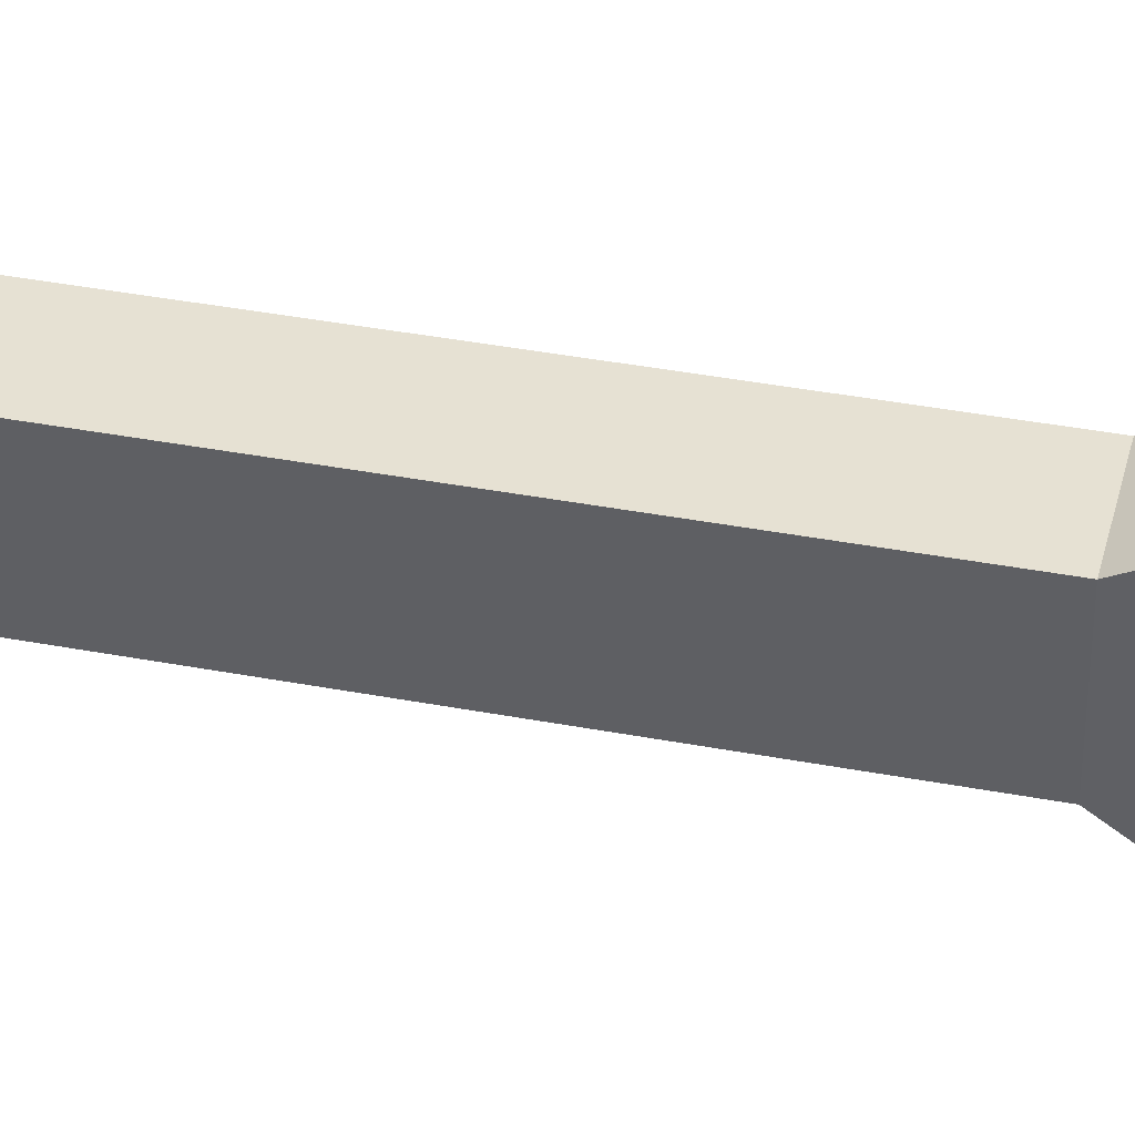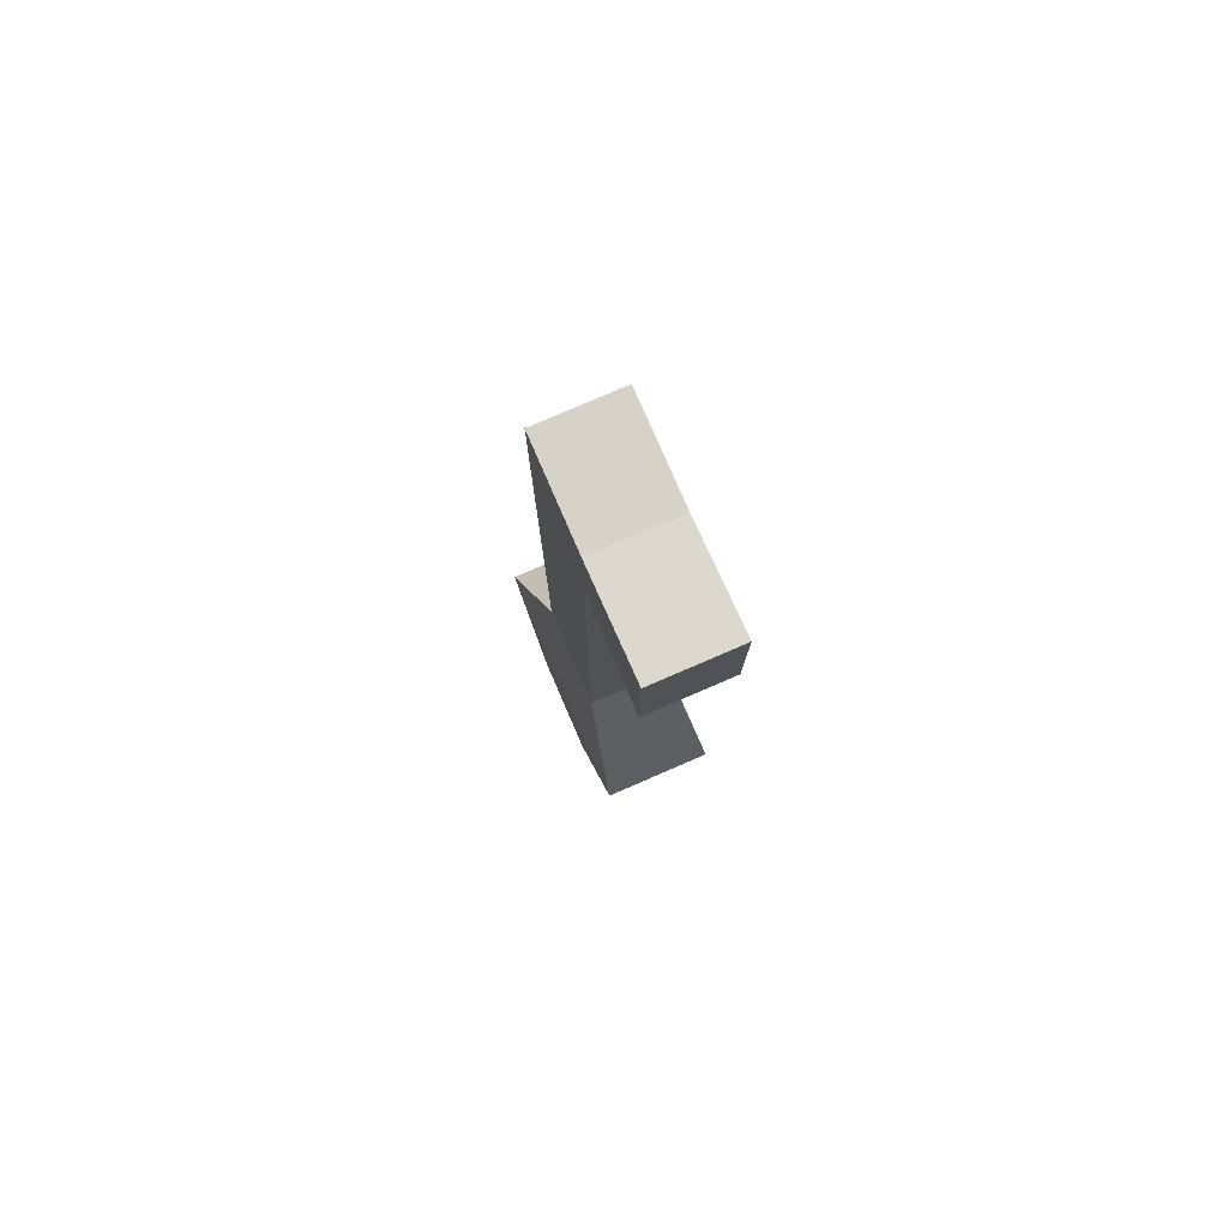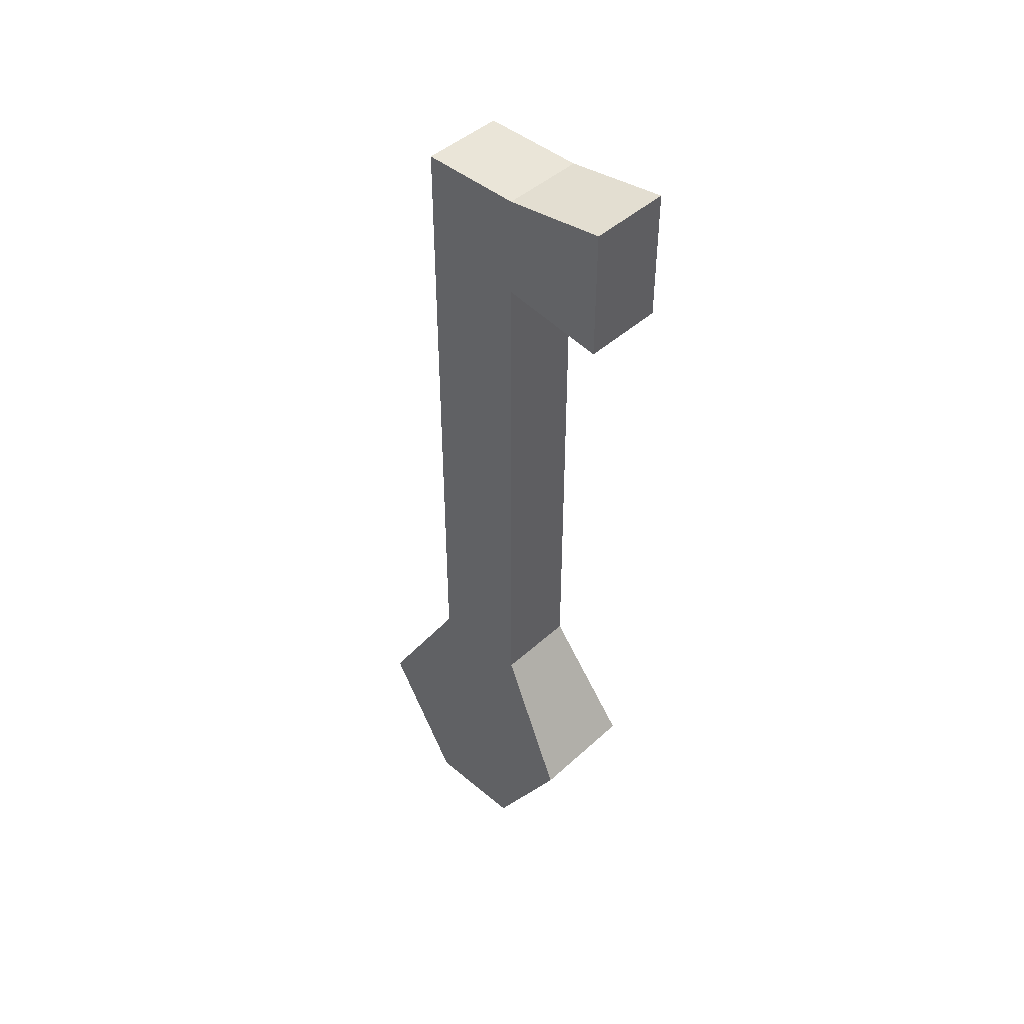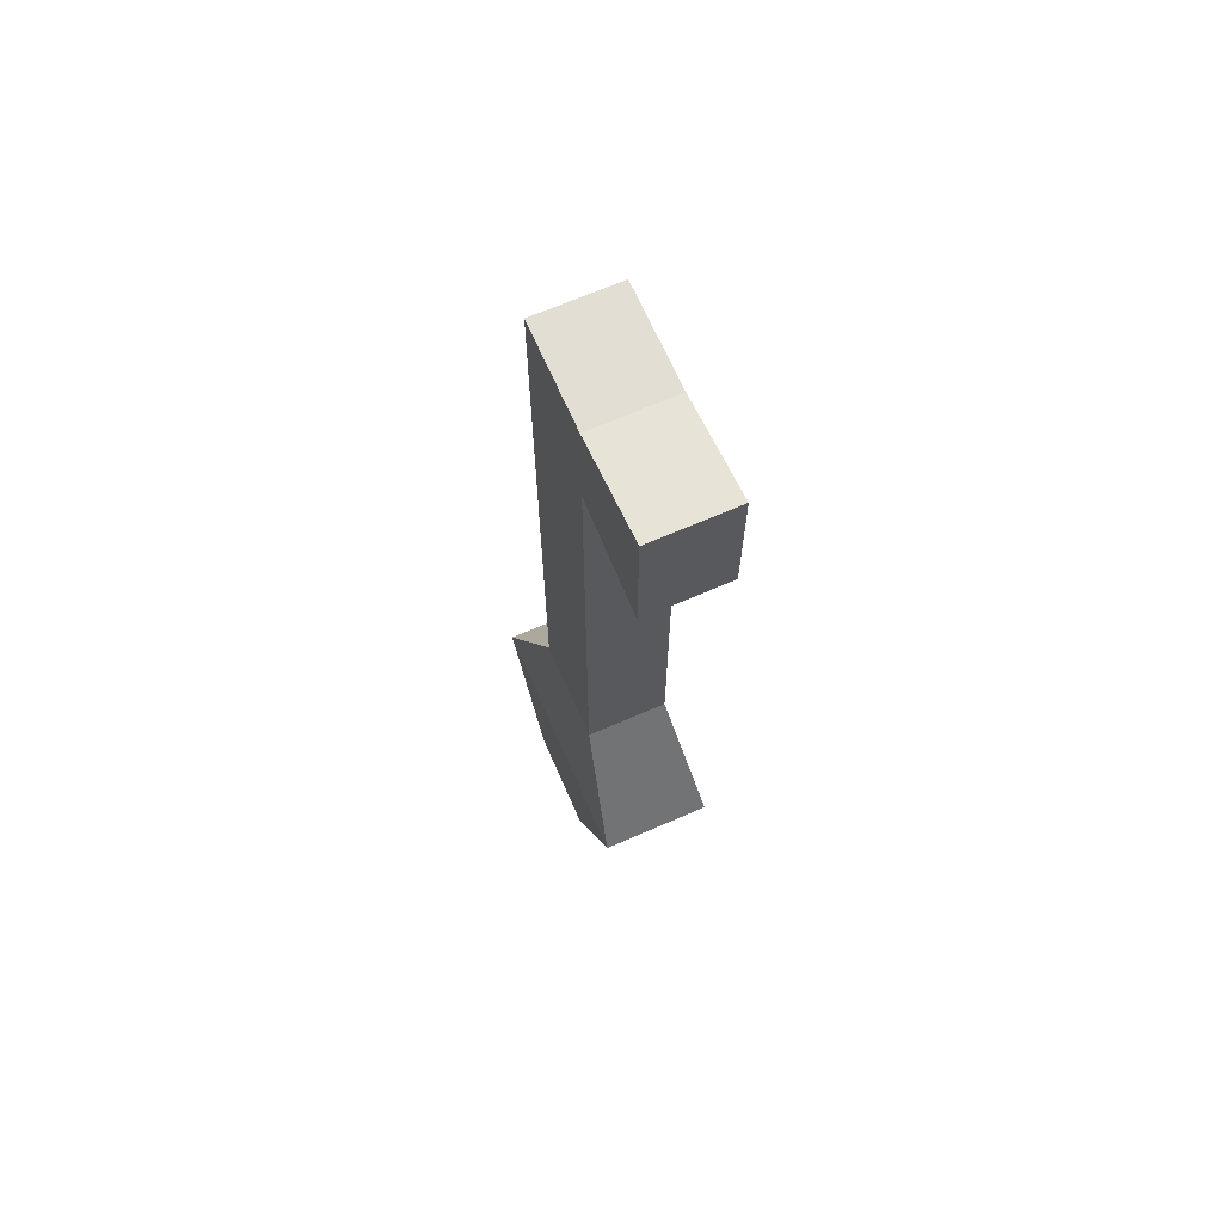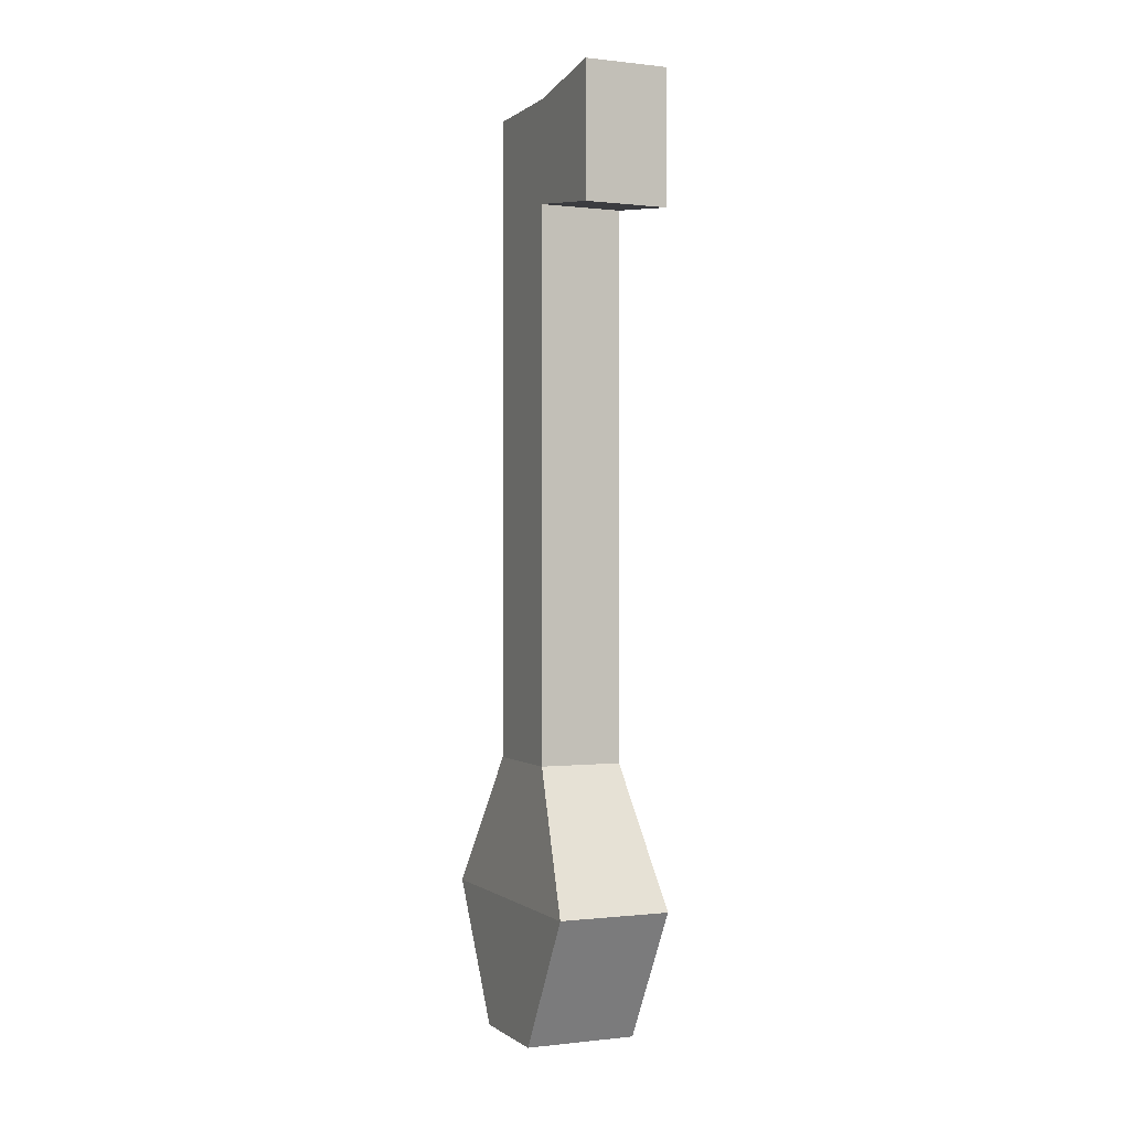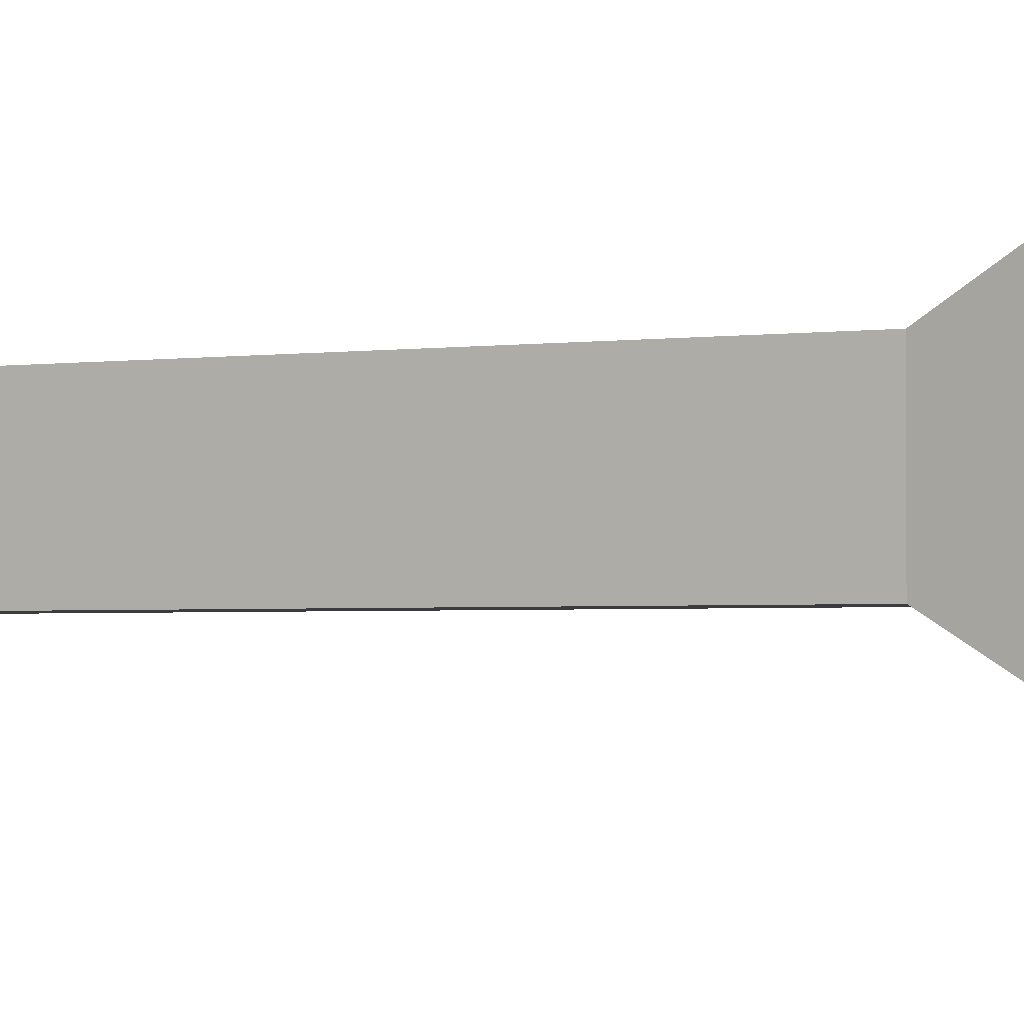
<metadata>
{"format":"obj","ext":"obj","renderer":"f3d","projection":"perspective","resolution":1024,"background":"white","views":[{"elev":38.9,"azim":103.4,"up":"+Y"},{"elev":78.5,"azim":-23.4,"up":"+Z"},{"elev":45.5,"azim":-46.2,"up":"+Z"},{"elev":67.3,"azim":-23.6,"up":"+Z"},{"elev":-0.1,"azim":-23.6,"up":"+Z"},{"elev":-1.9,"azim":120.9,"up":"+Y"}]}
</metadata>
<code>
o Cube
v -0.1031 0.09444 -1
v -0.1031 -0.09444 -1
v -0.07621 0.09444 0.6938
v -0.07621 -0.09444 0.6938
v 0.1031 0.09444 -1
v 0.1031 -0.09444 -1
v 0.07621 0.09444 0.6938
v 0.07621 -0.09444 0.6938
v 0.07621 -0.09444 0
v -0.07621 0.09444 0
v 0.07621 0.09444 0
v -0.07621 -0.09444 0
v 0.07621 0.09444 -0.5
v -0.07621 -0.09444 -0.5
v 0.07621 -0.09444 -0.5
v -0.07621 0.09444 -0.5
v 0.1031 0.2391 -0.75
v -0.1031 -0.2391 -0.75
v 0.1031 -0.2391 -0.75
v -0.1031 0.2391 -0.75
v 0.07621 -0.09444 0.5062
v -0.07621 0.09444 0.5062
v 0.07621 0.09444 0.5062
v -0.07621 -0.09444 0.5062
v 0.07621 -0.2855 0.4785
v 0.07621 -0.2855 0.7215
v -0.07621 -0.2855 0.7215
v -0.07621 -0.2855 0.4785
f 22 3 7 23
f 4 8 7 3
f 19 6 5 17
f 4 27 26 8
f 24 4 3 22
f 6 2 1 5
f 14 12 10 16
f 15 9 12 14
f 21 9 11 23
f 16 10 11 13
f 20 16 13 17
f 19 15 14 18
f 18 14 16 20
f 9 15 13 11
f 2 18 20 1
f 6 19 18 2
f 1 20 17 5
f 15 19 17 13
f 8 21 23 7
f 12 24 22 10
f 9 21 24 12
f 10 22 23 11
f 25 26 27 28
f 24 28 27 4
f 8 26 25 21
f 21 25 28 24

</code>
